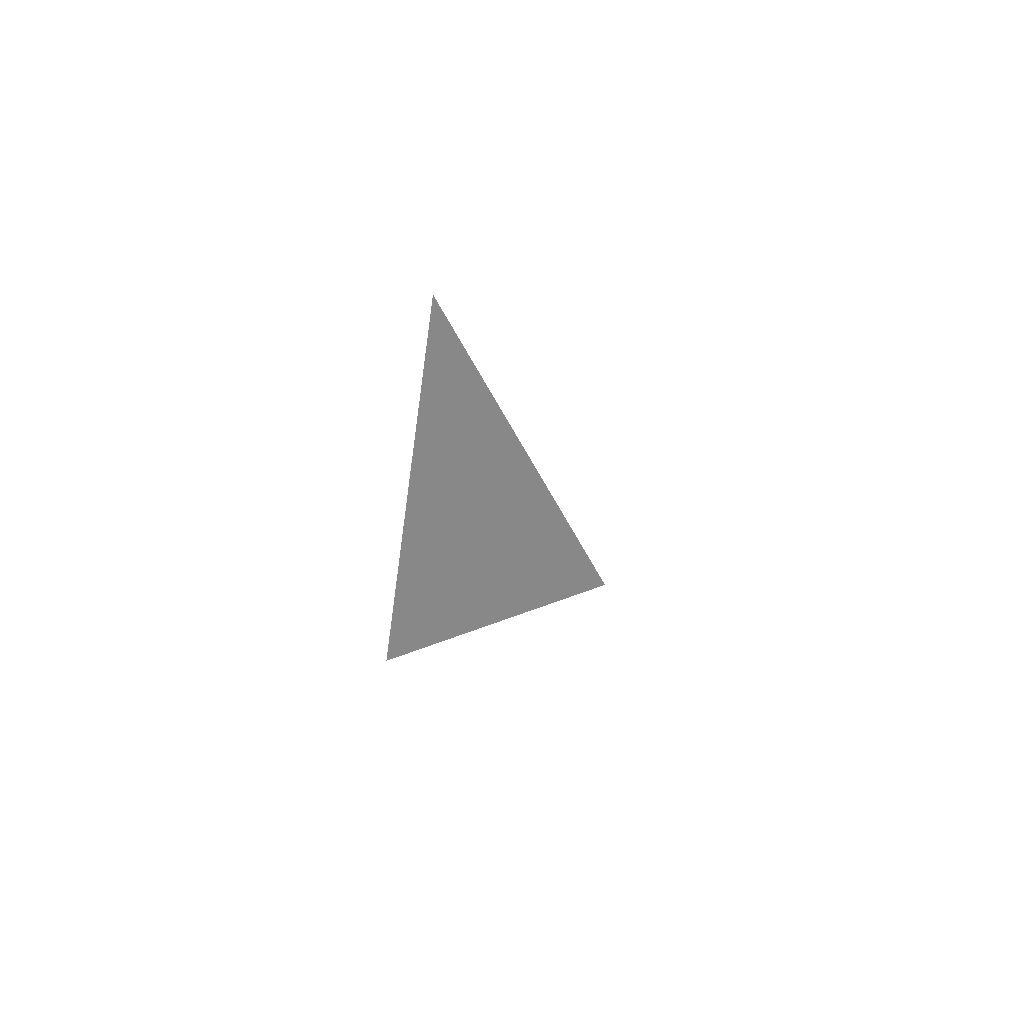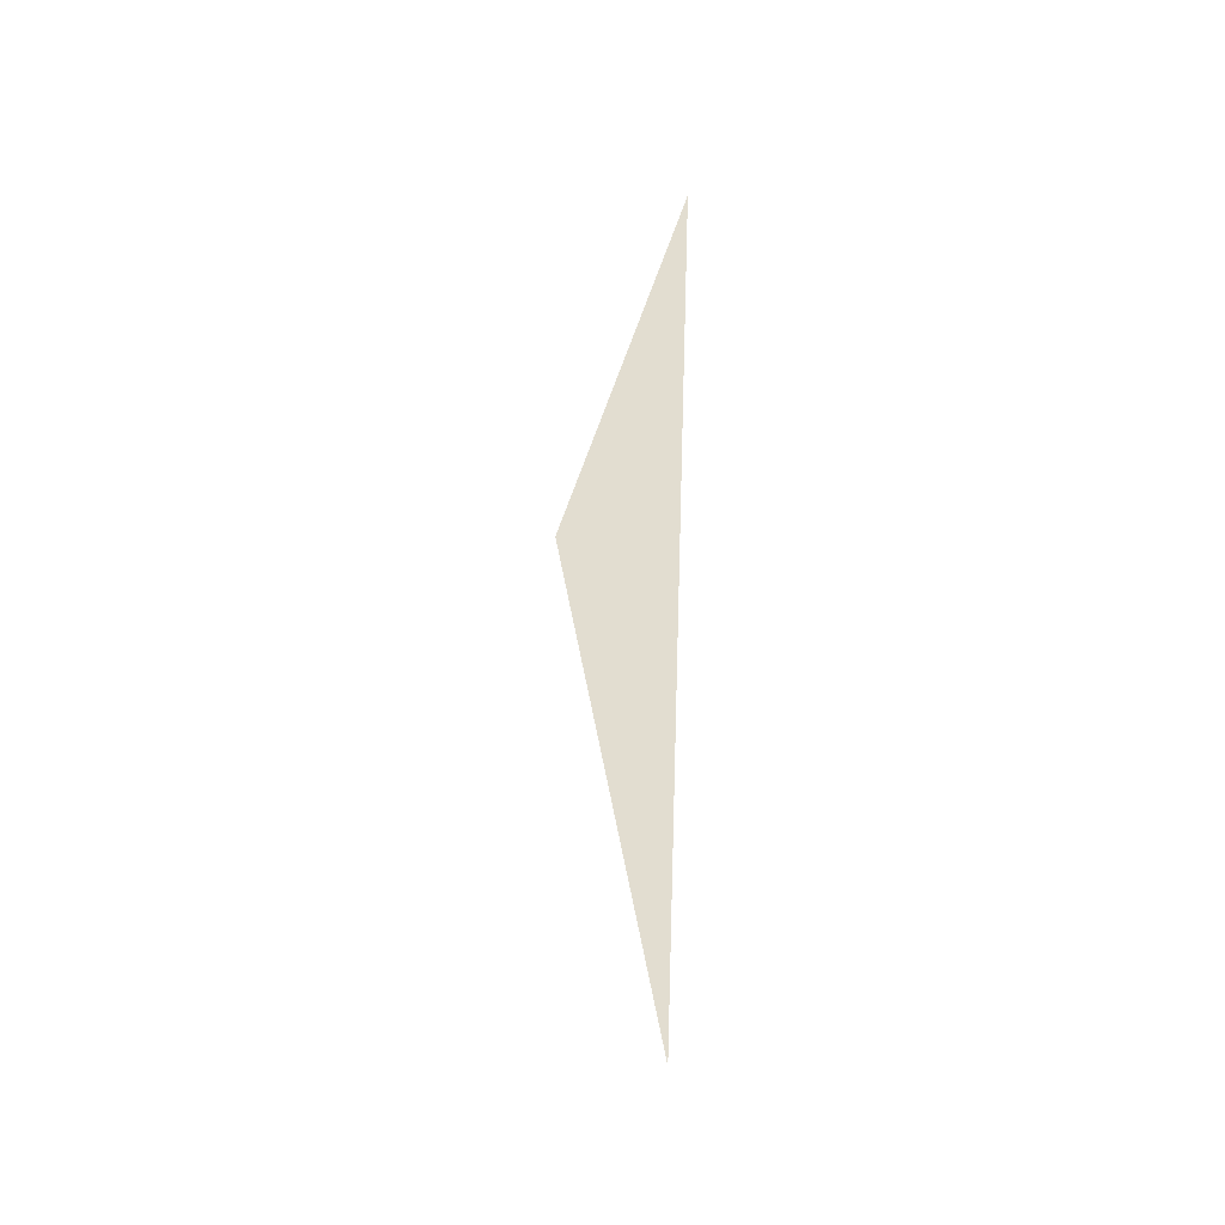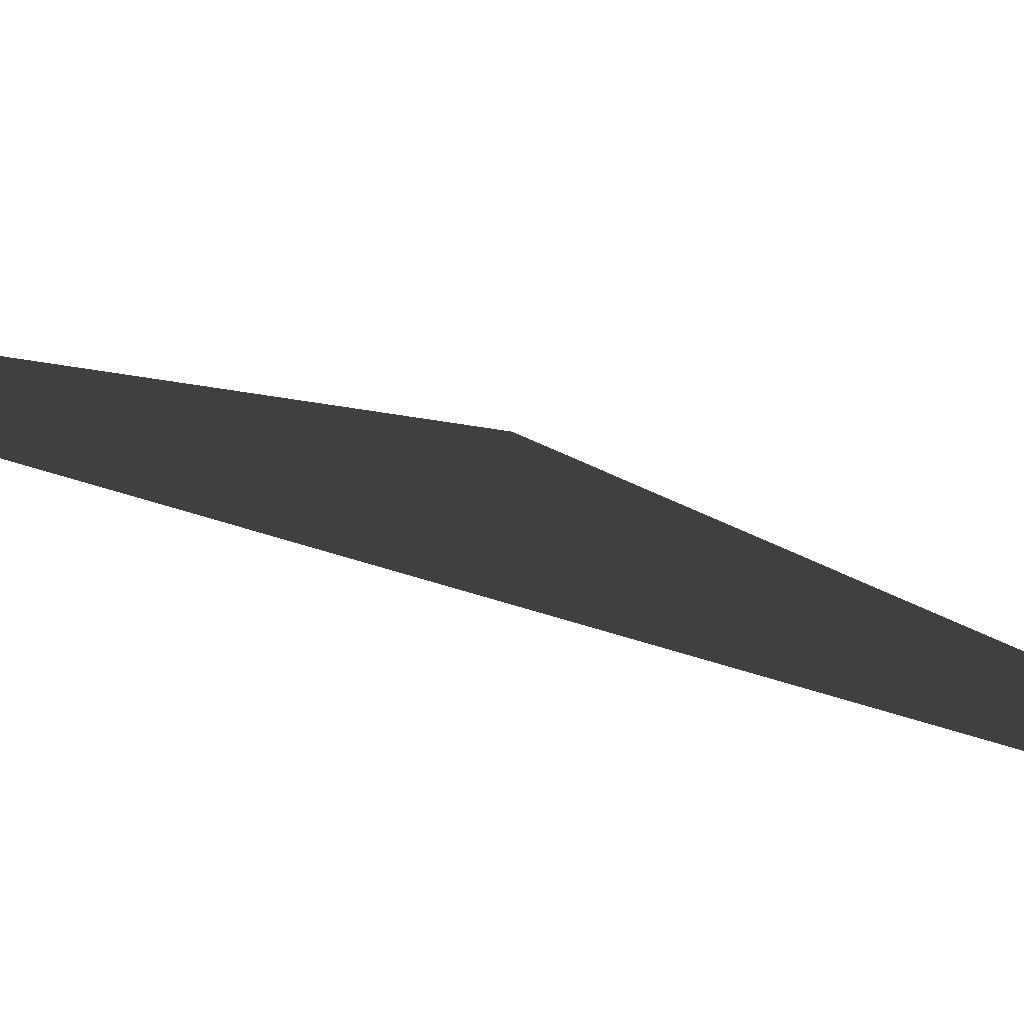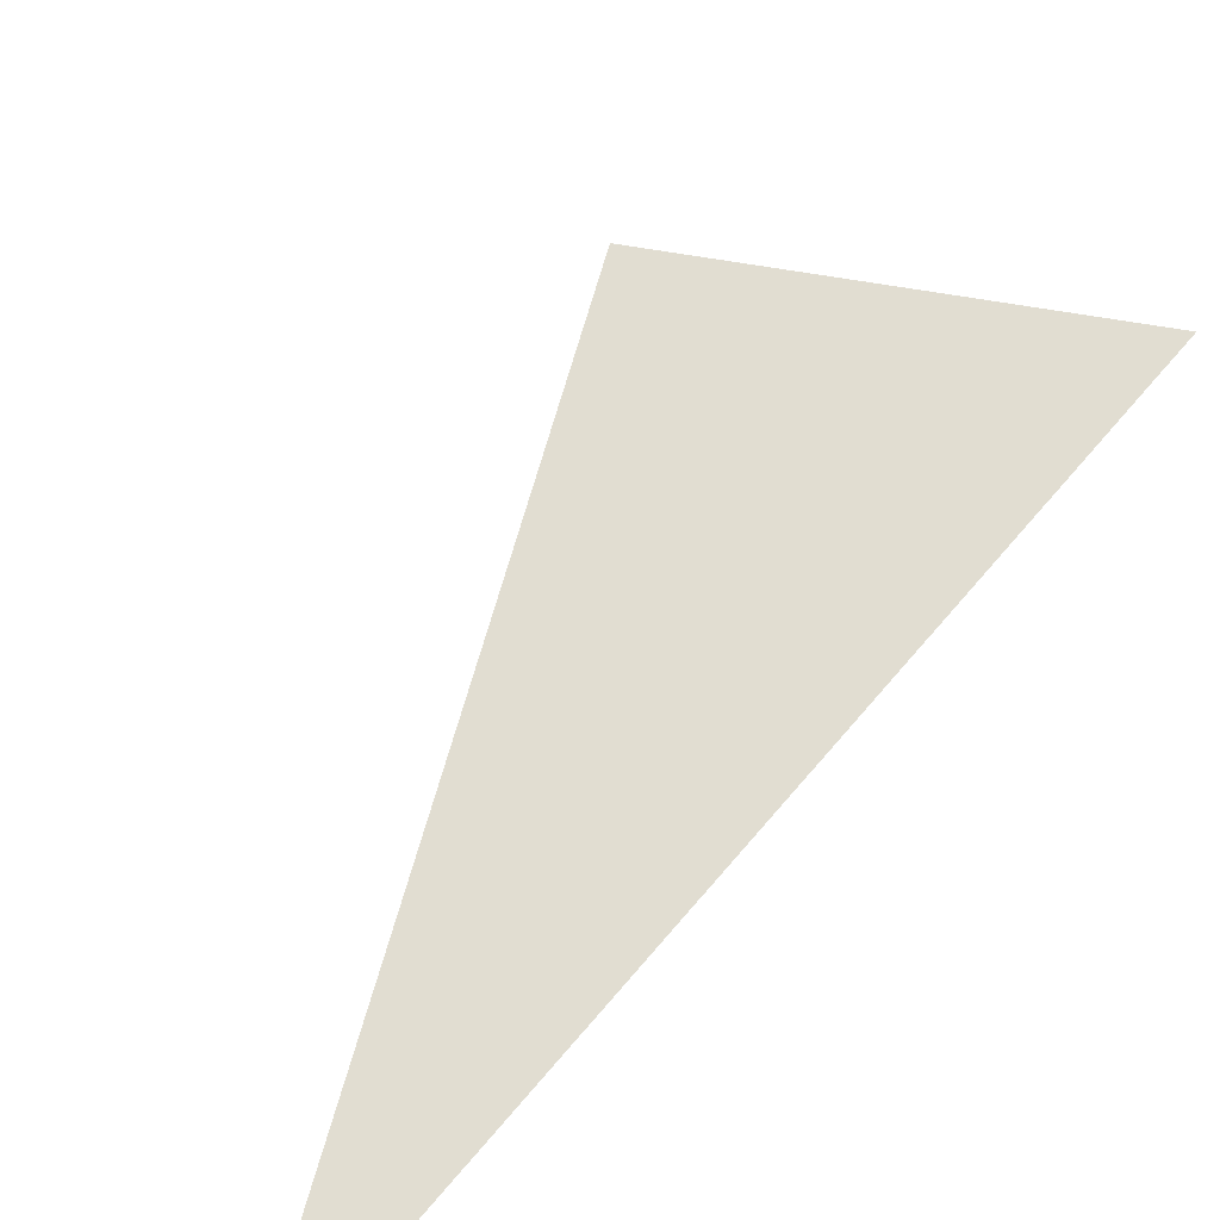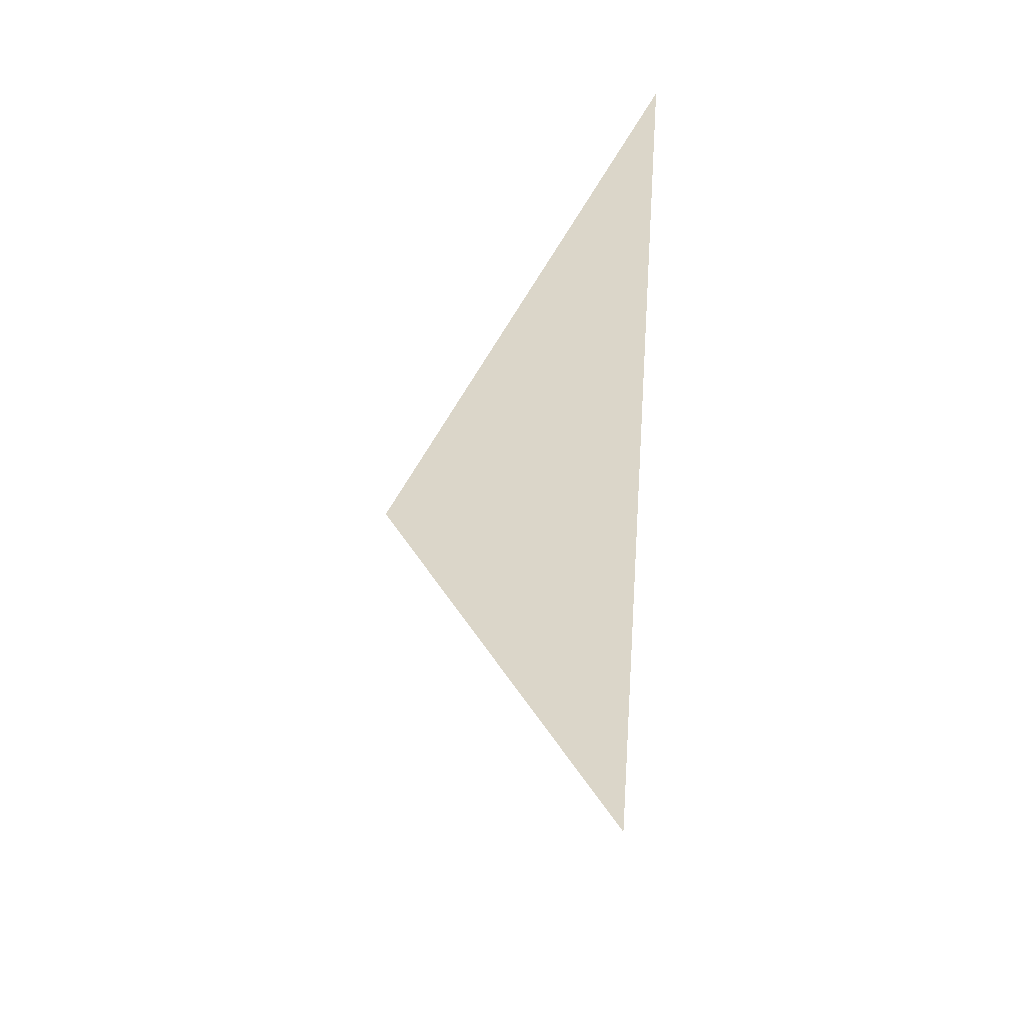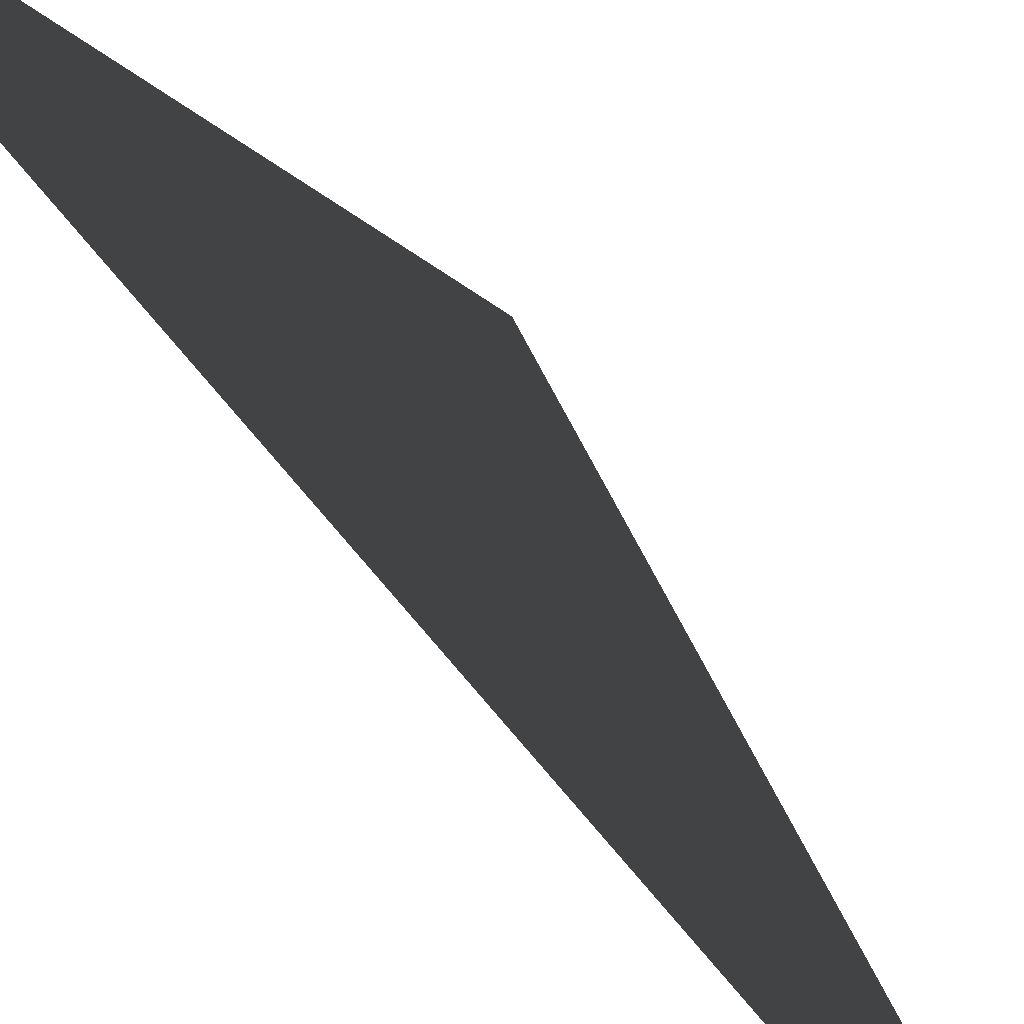
<metadata>
{"format":"obj","ext":"obj","renderer":"f3d","projection":"perspective","resolution":1024,"background":"white","views":[{"elev":-63.9,"azim":48.9,"up":"+Z"},{"elev":35.4,"azim":-23.6,"up":"+Z"},{"elev":-75.9,"azim":-106.5,"up":"+Y"},{"elev":-25.9,"azim":-18.2,"up":"+Y"},{"elev":31.1,"azim":-91.8,"up":"+Z"},{"elev":-54.1,"azim":34.2,"up":"+Y"}]}
</metadata>
<code>
v -0.2 2.5 6.203
v -0.2 2.5 6
v -0.2 2.62 6
v -0.2 4.4 3
v -0.2 2.5 1.347e-06
v -0.2 2.62 1.342e-06
v -0.2 2.5 -0.2031
g roof01_6m_endL_A_10489_627
f 1 3 2
f 3 4 2
f 4 5 2
f 4 6 5
f 6 7 5

</code>
